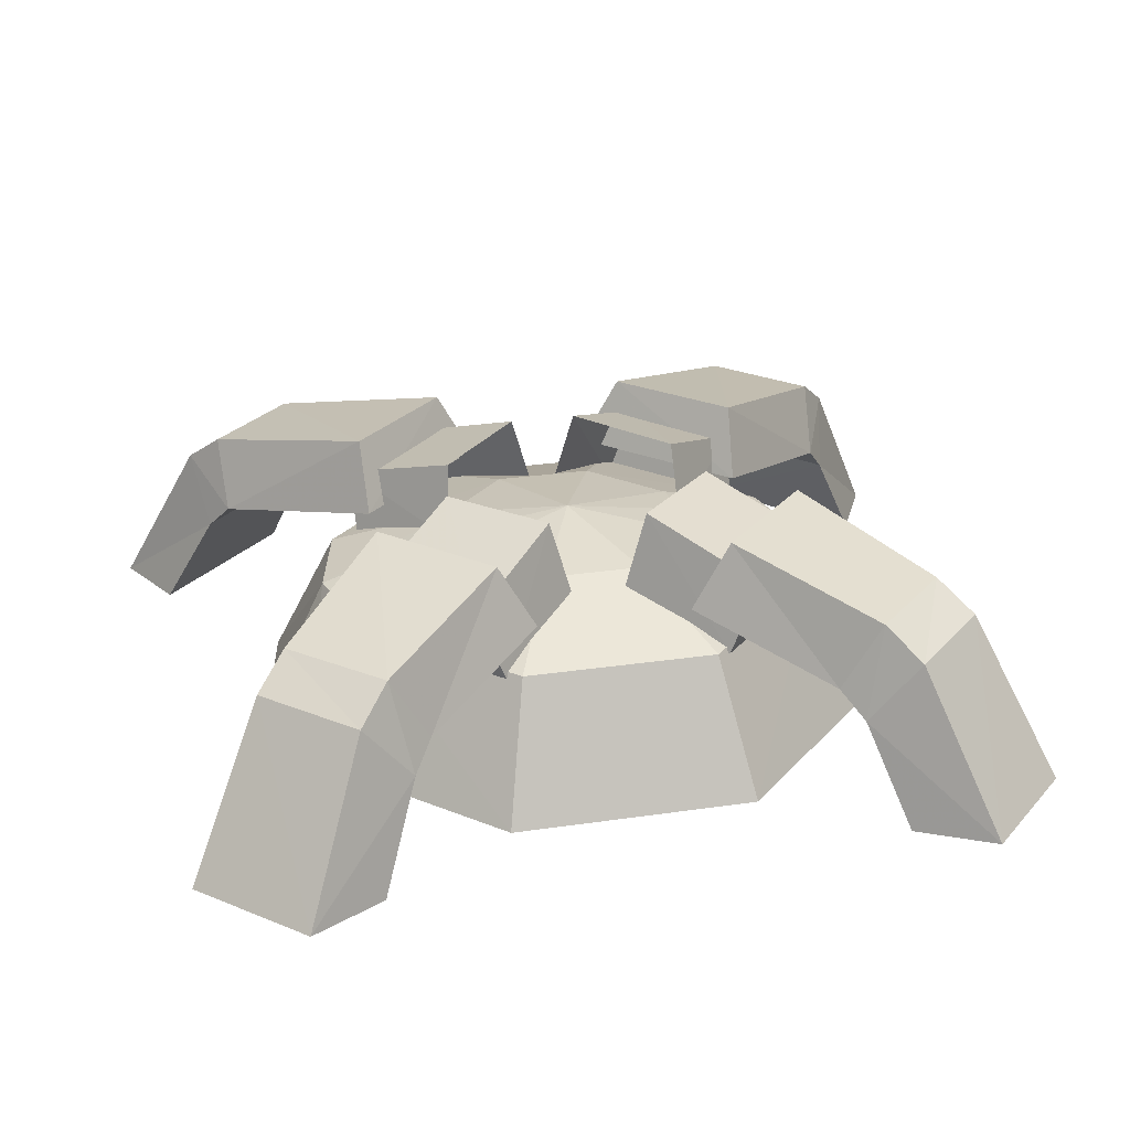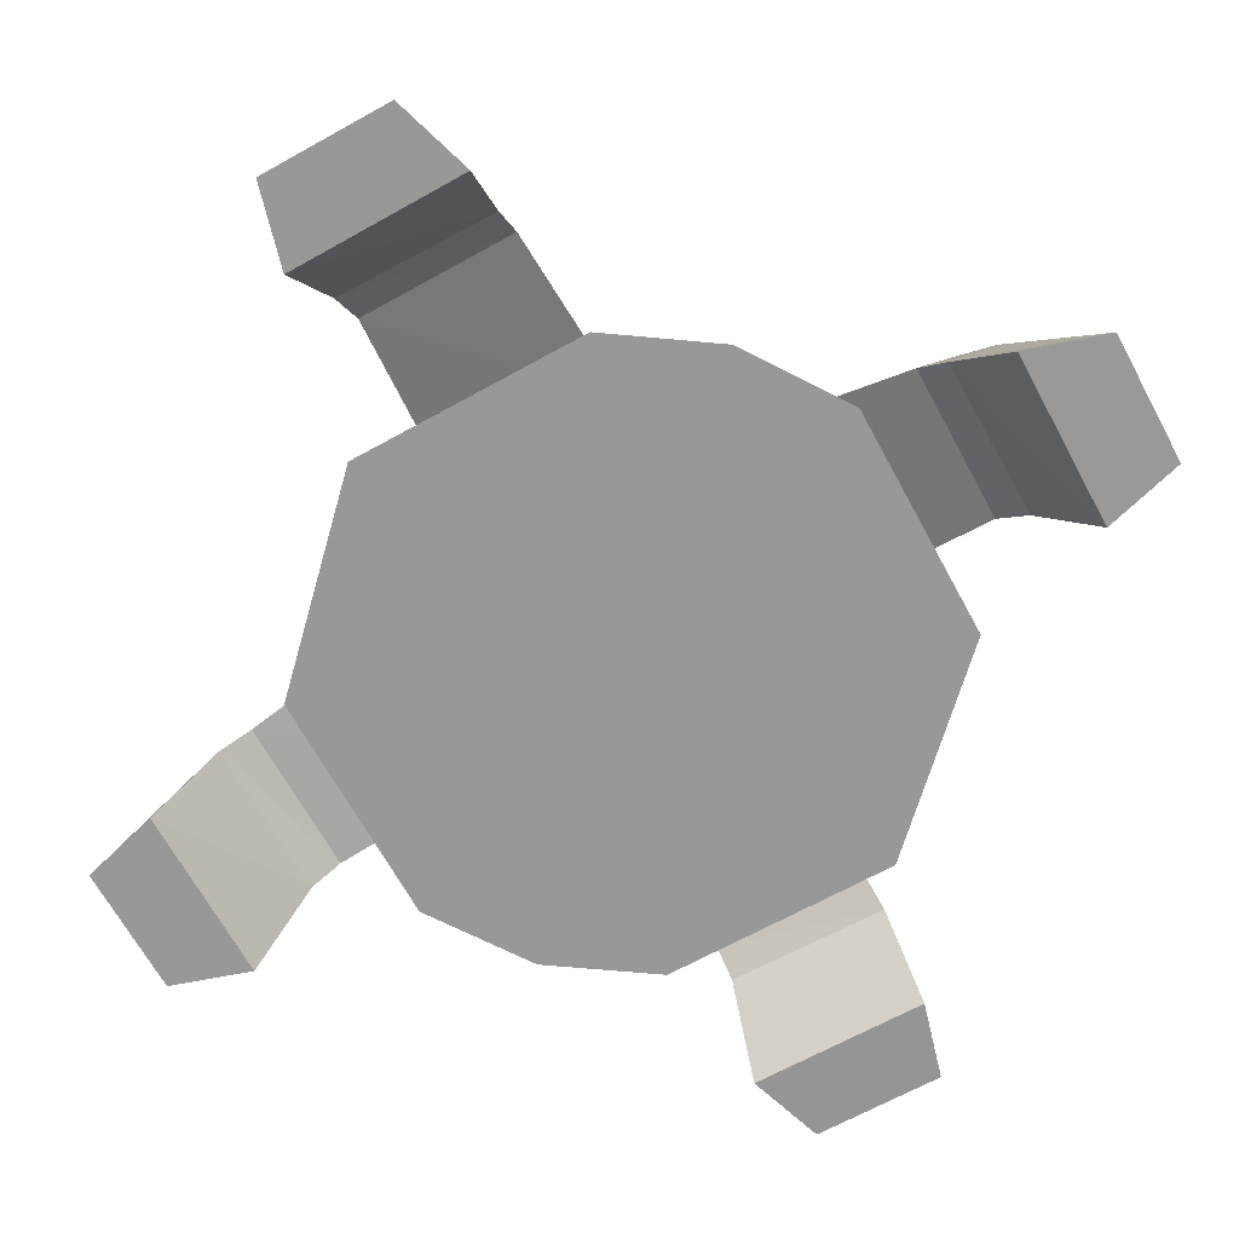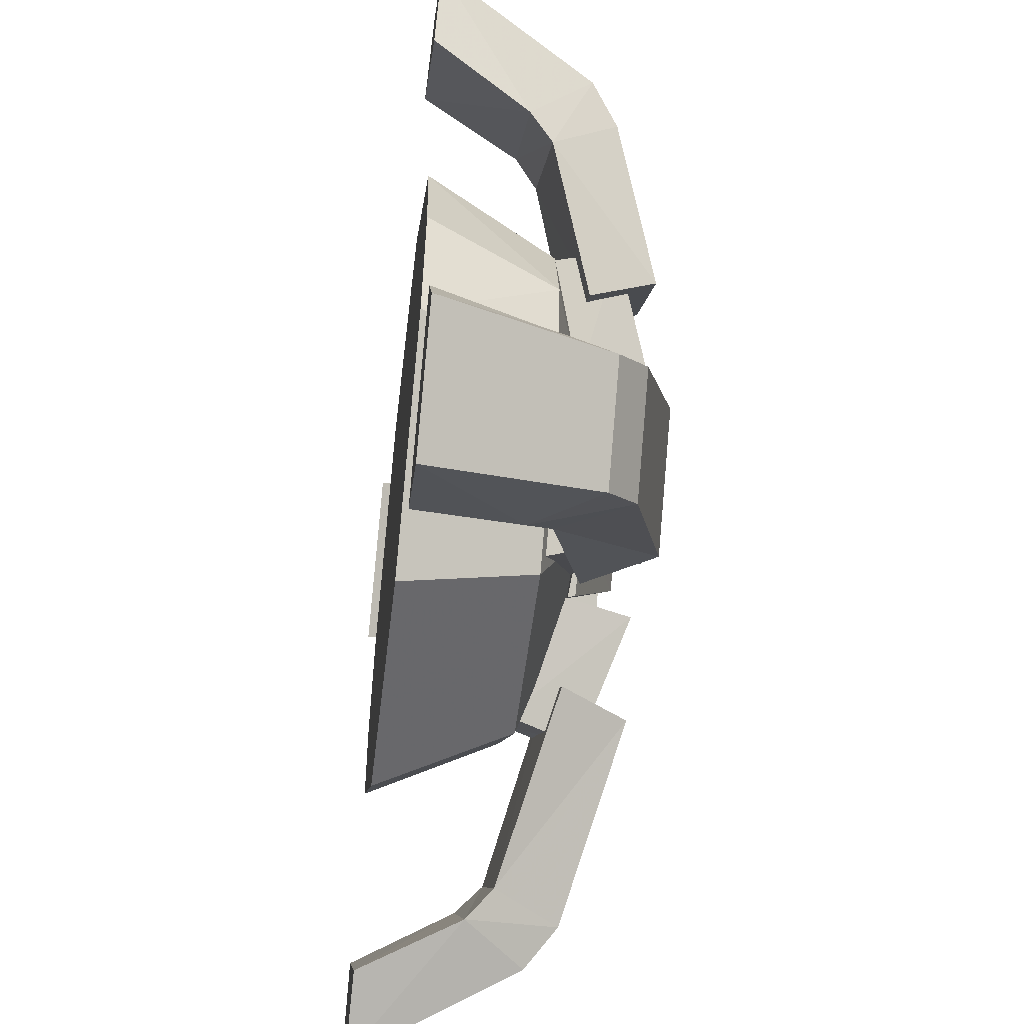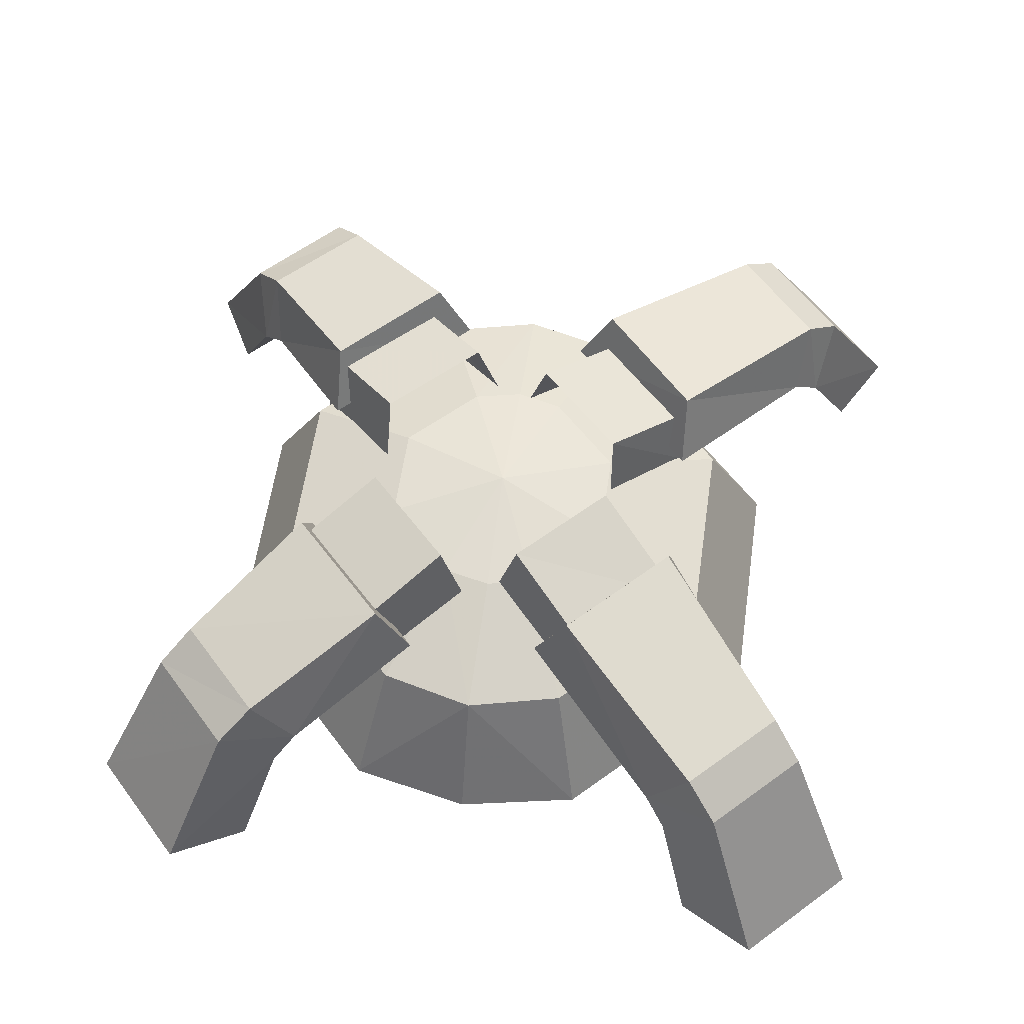
<metadata>
{"format":"obj","ext":"obj","renderer":"f3d","projection":"perspective","resolution":1024,"background":"white","views":[{"elev":27.2,"azim":167.2,"up":"+Z"},{"elev":-68.4,"azim":73.8,"up":"+Z"},{"elev":-53.6,"azim":-96.9,"up":"+Y"},{"elev":60.0,"azim":-81.7,"up":"+Z"}]}
</metadata>
<code>
g base
v -0.37 0.477 -0.138
v -0.479 0.368 -0.138
v -0.394 0.301 0.045
v -0.3 0.394 0.045
v -0.244 0.381 -0.025
v -0.286 0.429 -0.14
v -0.378 0.243 -0.025
v -0.434 0.281 -0.14
v -0.24 0.131 0.134
v -0.129 0.243 0.134
v -0.266 0.36 0.079
v -0.36 0.266 0.077
v -0.356 0.219 0.003
v -0.239 0.092 0.058
v -0.222 0.353 0.002
v -0.086 0.244 0.058
v 0 0.012 -0.133
v -0.069 -0.156 -0.133
v -0.069 0.179 -0.133
v -0.168 0.081 -0.133
v -0.168 -0.057 -0.133
v -0.138 -0.323 -0.133
v -0.138 0.347 -0.133
v -0.334 0.151 -0.133
v -0.334 -0.127 -0.133
v -0.109 -0.252 0.016
v -0.109 0.275 0.016
v -0.264 0.121 0.016
v -0.264 -0.097 0.016
v -0.055 -0.121 0.063
v -0.055 0.144 0.063
v -0.131 0.066 0.063
v -0.131 -0.043 0.063
v 0 0.012 0.084
v -0.143 0.01 0.063
v -0.29 0.012 0.016
v -0.361 0.012 -0.133
v -0 -0.156 -0.133
v 0 0.179 -0.133
v -0 -0.323 -0.133
v 0 0.347 -0.133
v -0 -0.252 0.016
v 0 0.275 0.016
v -0 -0.121 0.063
v 0 0.144 0.063
v -0.414 -0.301 0.051
v -0.321 -0.394 0.051
v -0.391 -0.477 -0.132
v -0.5 -0.368 -0.132
v -0.265 -0.381 -0.019
v -0.306 -0.429 -0.132
v -0.455 -0.281 -0.132
v -0.399 -0.243 -0.019
v -0.287 -0.36 0.085
v -0.381 -0.266 0.085
v -0.226 -0.099 0.14
v -0.114 -0.209 0.14
v -0.377 -0.219 0.011
v -0.223 -0.06 0.063
v -0.071 -0.212 0.063
v -0.243 -0.353 0.01
v -0.151 0.066 0.137
v -0.055 0.164 0.14
v -0.157 0.269 0.093
v -0.253 0.17 0.09
v -0.155 0.04 0.054
v -0.249 0.138 0.007
v -0.031 0.168 0.055
v -0.125 0.266 0.01
v -0.134 -0.025 0.133
v -0.038 -0.123 0.137
v -0.14 -0.227 0.09
v -0.236 -0.13 0.088
v -0.139 -0 0.05
v -0.232 -0.096 0.003
v -0.014 -0.126 0.053
v -0.108 -0.226 0.007
v 0.37 0.477 -0.138
v 0.479 0.368 -0.138
v 0.394 0.301 0.045
v 0.3 0.394 0.045
v 0.244 0.381 -0.025
v 0.286 0.429 -0.14
v 0.378 0.243 -0.025
v 0.434 0.281 -0.14
v 0.24 0.131 0.134
v 0.129 0.243 0.134
v 0.266 0.36 0.079
v 0.36 0.266 0.077
v 0.356 0.219 0.003
v 0.239 0.092 0.058
v 0.222 0.353 0.002
v 0.086 0.244 0.058
v 0.069 -0.156 -0.133
v 0.069 0.179 -0.133
v 0.168 0.081 -0.133
v 0.168 -0.057 -0.133
v 0.138 -0.323 -0.133
v 0.138 0.347 -0.133
v 0.334 0.151 -0.133
v 0.334 -0.127 -0.133
v 0.109 -0.252 0.016
v 0.109 0.275 0.016
v 0.264 0.121 0.016
v 0.264 -0.097 0.016
v 0.055 -0.121 0.063
v 0.055 0.144 0.063
v 0.131 0.066 0.063
v 0.131 -0.043 0.063
v 0.143 0.01 0.063
v 0.29 0.012 0.016
v 0.361 0.012 -0.133
v 0.414 -0.301 0.051
v 0.321 -0.394 0.051
v 0.391 -0.477 -0.132
v 0.5 -0.368 -0.132
v 0.265 -0.381 -0.019
v 0.306 -0.429 -0.132
v 0.455 -0.281 -0.132
v 0.399 -0.243 -0.019
v 0.287 -0.36 0.085
v 0.381 -0.266 0.085
v 0.226 -0.099 0.14
v 0.114 -0.209 0.14
v 0.377 -0.219 0.011
v 0.223 -0.06 0.063
v 0.071 -0.212 0.063
v 0.243 -0.353 0.01
v 0.151 0.066 0.137
v 0.055 0.164 0.14
v 0.157 0.269 0.093
v 0.253 0.17 0.09
v 0.155 0.04 0.054
v 0.249 0.138 0.007
v 0.031 0.168 0.055
v 0.125 0.266 0.01
v 0.134 -0.025 0.133
v 0.038 -0.123 0.137
v 0.14 -0.227 0.09
v 0.236 -0.13 0.088
v 0.139 -0 0.05
v 0.232 -0.096 0.003
v 0.014 -0.126 0.053
v 0.108 -0.226 0.007
v -0.37 0.477 -0.138
v -0.37 0.477 -0.138
v -0.3 0.394 0.045
v -0.479 0.368 -0.138
v -0.394 0.301 0.045
v -0.479 0.368 -0.138
v -0.24 0.131 0.134
v -0.24 0.131 0.134
v -0.36 0.266 0.077
v -0.129 0.243 0.134
v -0.266 0.36 0.079
v -0.129 0.243 0.134
v -0.36 0.266 0.077
v -0.266 0.36 0.079
v -0.3 0.394 0.045
v -0.3 0.394 0.045
v -0.394 0.301 0.045
v -0.36 0.266 0.077
v -0.356 0.219 0.003
v -0.36 0.266 0.077
v -0.394 0.301 0.045
v -0.394 0.301 0.045
v -0.378 0.243 -0.025
v -0.356 0.219 0.003
v -0.266 0.36 0.079
v -0.222 0.353 0.002
v -0.244 0.381 -0.025
v -0.244 0.381 -0.025
v -0.3 0.394 0.045
v -0.266 0.36 0.079
v 0 0.012 -0.133
v 0 0.012 -0.133
v 0 0.012 -0.133
v 0 0.012 -0.133
v -0 -0.323 -0.133
v -0.138 -0.323 -0.133
v -0 -0.323 -0.133
v -0.138 0.347 -0.133
v -0.334 0.151 -0.133
v -0.138 0.347 -0.133
v -0.264 0.121 0.016
v -0.334 0.151 -0.133
v -0.334 0.151 -0.133
v -0.361 0.012 -0.133
v -0.361 0.012 -0.133
v -0.334 -0.127 -0.133
v -0.334 -0.127 -0.133
v -0.334 -0.127 -0.133
v -0.138 -0.323 -0.133
v -0.109 -0.252 0.016
v -0.109 -0.252 0.016
v -0.264 -0.097 0.016
v -0.334 -0.127 -0.133
v -0 -0.252 0.016
v -0.109 -0.252 0.016
v -0 -0.252 0.016
v -0.109 0.275 0.016
v -0.264 0.121 0.016
v -0.109 0.275 0.016
v -0.131 0.066 0.063
v -0.264 0.121 0.016
v -0.29 0.012 0.016
v -0.29 0.012 0.016
v -0.131 0.066 0.063
v -0.29 0.012 0.016
v -0.29 0.012 0.016
v -0.264 -0.097 0.016
v -0.264 -0.097 0.016
v -0.109 -0.252 0.016
v -0.055 -0.121 0.063
v -0.055 -0.121 0.063
v -0.131 -0.043 0.063
v -0.264 -0.097 0.016
v -0.055 -0.121 0.063
v -0 -0.121 0.063
v -0.055 0.144 0.063
v -0.055 0.144 0.063
v -0.131 0.066 0.063
v -0.143 0.01 0.063
v -0.131 -0.043 0.063
v -0.131 -0.043 0.063
v -0.055 -0.121 0.063
v -0.131 0.066 0.063
v -0.143 0.01 0.063
v -0.129 0.243 0.134
v -0.24 0.131 0.134
v -0.239 0.092 0.058
v -0.239 0.092 0.058
v -0.086 0.244 0.058
v -0.129 0.243 0.134
v 0 0.347 -0.133
v -0.138 0.347 -0.133
v -0.109 0.275 0.016
v -0.109 0.275 0.016
v 0 0.347 -0.133
v 0 0.275 0.016
v -0.109 0.275 0.016
v -0.055 0.144 0.063
v -0.055 0.144 0.063
v 0 0.144 0.063
v 0 0.275 0.016
v -0.479 0.368 -0.138
v -0.37 0.477 -0.138
v -0.37 0.477 -0.138
v -0.356 0.219 0.003
v -0.378 0.243 -0.025
v -0.244 0.381 -0.025
v -0.244 0.381 -0.025
v -0.222 0.353 0.002
v -0.356 0.219 0.003
v -0.391 -0.477 -0.132
v -0.321 -0.394 0.051
v -0.391 -0.477 -0.132
v -0.5 -0.368 -0.132
v -0.414 -0.301 0.051
v -0.5 -0.368 -0.132
v -0.226 -0.099 0.14
v -0.381 -0.266 0.085
v -0.226 -0.099 0.14
v -0.114 -0.209 0.14
v -0.287 -0.36 0.085
v -0.114 -0.209 0.14
v -0.287 -0.36 0.085
v -0.381 -0.266 0.085
v -0.321 -0.394 0.051
v -0.414 -0.301 0.051
v -0.321 -0.394 0.051
v -0.381 -0.266 0.085
v -0.381 -0.266 0.085
v -0.377 -0.219 0.011
v -0.414 -0.301 0.051
v -0.399 -0.243 -0.019
v -0.414 -0.301 0.051
v -0.377 -0.219 0.011
v -0.243 -0.353 0.01
v -0.287 -0.36 0.085
v -0.265 -0.381 -0.019
v -0.321 -0.394 0.051
v -0.265 -0.381 -0.019
v -0.287 -0.36 0.085
v -0.226 -0.099 0.14
v -0.114 -0.209 0.14
v -0.223 -0.06 0.063
v -0.071 -0.212 0.063
v -0.223 -0.06 0.063
v -0.114 -0.209 0.14
v -0.5 -0.368 -0.132
v -0.391 -0.477 -0.132
v -0.391 -0.477 -0.132
v -0.399 -0.243 -0.019
v -0.377 -0.219 0.011
v -0.265 -0.381 -0.019
v -0.243 -0.353 0.01
v -0.265 -0.381 -0.019
v -0.377 -0.219 0.011
v -0.151 0.066 0.137
v -0.253 0.17 0.09
v -0.253 0.17 0.09
v -0.055 0.164 0.14
v -0.157 0.269 0.093
v -0.055 0.164 0.14
v -0.157 0.269 0.093
v -0.125 0.266 0.01
v -0.249 0.138 0.007
v -0.249 0.138 0.007
v -0.253 0.17 0.09
v -0.157 0.269 0.093
v -0.134 -0.025 0.133
v -0.236 -0.13 0.088
v -0.236 -0.13 0.088
v -0.038 -0.123 0.137
v -0.14 -0.227 0.09
v -0.038 -0.123 0.137
v -0.108 -0.226 0.007
v -0.14 -0.227 0.09
v -0.232 -0.096 0.003
v -0.236 -0.13 0.088
v -0.232 -0.096 0.003
v -0.14 -0.227 0.09
v 0.37 0.477 -0.138
v 0.37 0.477 -0.138
v 0.3 0.394 0.045
v 0.479 0.368 -0.138
v 0.479 0.368 -0.138
v 0.394 0.301 0.045
v 0.24 0.131 0.134
v 0.24 0.131 0.134
v 0.36 0.266 0.077
v 0.129 0.243 0.134
v 0.129 0.243 0.134
v 0.266 0.36 0.079
v 0.36 0.266 0.077
v 0.3 0.394 0.045
v 0.266 0.36 0.079
v 0.3 0.394 0.045
v 0.36 0.266 0.077
v 0.394 0.301 0.045
v 0.356 0.219 0.003
v 0.394 0.301 0.045
v 0.36 0.266 0.077
v 0.394 0.301 0.045
v 0.356 0.219 0.003
v 0.378 0.243 -0.025
v 0.266 0.36 0.079
v 0.244 0.381 -0.025
v 0.222 0.353 0.002
v 0.244 0.381 -0.025
v 0.266 0.36 0.079
v 0.3 0.394 0.045
v 0 0.012 -0.133
v 0 0.012 -0.133
v 0 0.012 -0.133
v 0 0.012 -0.133
v -0 -0.323 -0.133
v -0 -0.323 -0.133
v 0.138 -0.323 -0.133
v 0.138 0.347 -0.133
v 0.334 0.151 -0.133
v 0.138 0.347 -0.133
v 0.334 0.151 -0.133
v 0.264 0.121 0.016
v 0.334 0.151 -0.133
v 0.361 0.012 -0.133
v 0.334 -0.127 -0.133
v 0.361 0.012 -0.133
v 0.334 -0.127 -0.133
v 0.334 -0.127 -0.133
v 0.109 -0.252 0.016
v 0.138 -0.323 -0.133
v 0.109 -0.252 0.016
v 0.334 -0.127 -0.133
v 0.264 -0.097 0.016
v -0 -0.252 0.016
v -0 -0.252 0.016
v 0.109 -0.252 0.016
v 0.109 0.275 0.016
v 0.264 0.121 0.016
v 0.109 0.275 0.016
v 0.131 0.066 0.063
v 0.29 0.012 0.016
v 0.264 0.121 0.016
v 0.29 0.012 0.016
v 0.131 0.066 0.063
v 0.29 0.012 0.016
v 0.29 0.012 0.016
v 0.264 -0.097 0.016
v 0.264 -0.097 0.016
v 0.055 -0.121 0.063
v 0.109 -0.252 0.016
v 0.055 -0.121 0.063
v 0.264 -0.097 0.016
v 0.131 -0.043 0.063
v -0 -0.121 0.063
v 0.055 -0.121 0.063
v 0.055 0.144 0.063
v 0.131 0.066 0.063
v 0.055 0.144 0.063
v 0.131 -0.043 0.063
v 0.143 0.01 0.063
v 0.055 -0.121 0.063
v 0.131 -0.043 0.063
v 0.143 0.01 0.063
v 0.131 0.066 0.063
v 0.129 0.243 0.134
v 0.239 0.092 0.058
v 0.24 0.131 0.134
v 0.239 0.092 0.058
v 0.129 0.243 0.134
v 0.086 0.244 0.058
v 0 0.347 -0.133
v 0.109 0.275 0.016
v 0.138 0.347 -0.133
v 0.109 0.275 0.016
v 0 0.347 -0.133
v 0 0.275 0.016
v 0.055 0.144 0.063
v 0.109 0.275 0.016
v 0.055 0.144 0.063
v 0 0.275 0.016
v 0 0.144 0.063
v 0.37 0.477 -0.138
v 0.479 0.368 -0.138
v 0.37 0.477 -0.138
v 0.356 0.219 0.003
v 0.244 0.381 -0.025
v 0.378 0.243 -0.025
v 0.244 0.381 -0.025
v 0.356 0.219 0.003
v 0.222 0.353 0.002
v 0.391 -0.477 -0.132
v 0.321 -0.394 0.051
v 0.391 -0.477 -0.132
v 0.5 -0.368 -0.132
v 0.414 -0.301 0.051
v 0.5 -0.368 -0.132
v 0.226 -0.099 0.14
v 0.381 -0.266 0.085
v 0.226 -0.099 0.14
v 0.114 -0.209 0.14
v 0.287 -0.36 0.085
v 0.114 -0.209 0.14
v 0.287 -0.36 0.085
v 0.321 -0.394 0.051
v 0.381 -0.266 0.085
v 0.414 -0.301 0.051
v 0.381 -0.266 0.085
v 0.321 -0.394 0.051
v 0.381 -0.266 0.085
v 0.414 -0.301 0.051
v 0.377 -0.219 0.011
v 0.399 -0.243 -0.019
v 0.377 -0.219 0.011
v 0.414 -0.301 0.051
v 0.243 -0.353 0.01
v 0.265 -0.381 -0.019
v 0.287 -0.36 0.085
v 0.321 -0.394 0.051
v 0.287 -0.36 0.085
v 0.265 -0.381 -0.019
v 0.226 -0.099 0.14
v 0.223 -0.06 0.063
v 0.114 -0.209 0.14
v 0.071 -0.212 0.063
v 0.114 -0.209 0.14
v 0.223 -0.06 0.063
v 0.5 -0.368 -0.132
v 0.391 -0.477 -0.132
v 0.391 -0.477 -0.132
v 0.399 -0.243 -0.019
v 0.265 -0.381 -0.019
v 0.377 -0.219 0.011
v 0.243 -0.353 0.01
v 0.377 -0.219 0.011
v 0.265 -0.381 -0.019
v 0.253 0.17 0.09
v 0.151 0.066 0.137
v 0.253 0.17 0.09
v 0.055 0.164 0.14
v 0.055 0.164 0.14
v 0.157 0.269 0.093
v 0.157 0.269 0.093
v 0.249 0.138 0.007
v 0.125 0.266 0.01
v 0.249 0.138 0.007
v 0.157 0.269 0.093
v 0.253 0.17 0.09
v 0.134 -0.025 0.133
v 0.236 -0.13 0.088
v 0.236 -0.13 0.088
v 0.038 -0.123 0.137
v 0.14 -0.227 0.09
v 0.038 -0.123 0.137
v 0.108 -0.226 0.007
v 0.232 -0.096 0.003
v 0.14 -0.227 0.09
v 0.236 -0.13 0.088
v 0.14 -0.227 0.09
v 0.232 -0.096 0.003
f 3 4 1
f 1 2 3
f 5 6 145
f 146 147 5
f 148 8 7
f 7 149 150
f 11 12 9
f 9 10 11
f 13 14 151
f 152 153 13
f 154 16 15
f 15 155 156
f 157 158 159
f 160 161 162
f 163 164 165
f 166 167 168
f 169 170 171
f 172 173 174
f 17 38 18
f 19 39 175
f 176 20 19
f 177 21 20
f 178 18 21
f 18 38 40
f 40 22 18
f 19 20 24
f 24 23 19
f 21 25 37
f 20 21 37
f 20 37 24
f 21 18 22
f 22 25 21
f 179 42 26
f 26 180 181
f 182 183 28
f 28 27 184
f 36 185 186
f 187 188 36
f 36 189 190
f 191 29 36
f 192 193 194
f 195 196 197
f 198 44 30
f 30 199 200
f 201 202 32
f 32 31 203
f 204 205 206
f 207 35 208
f 33 35 209
f 210 211 33
f 212 213 214
f 215 216 217
f 34 218 219
f 45 220 34
f 34 221 222
f 34 223 224
f 34 225 226
f 34 227 228
f 229 230 231
f 232 233 234
f 19 23 41
f 41 39 19
f 235 236 237
f 238 43 239
f 240 241 242
f 243 244 245
f 7 8 6
f 6 5 7
f 8 246 247
f 248 6 8
f 14 13 15
f 15 16 14
f 249 250 251
f 252 253 254
f 47 46 48
f 49 48 46
f 51 50 255
f 256 257 50
f 52 258 53
f 259 53 260
f 55 54 56
f 57 56 54
f 59 58 261
f 262 263 58
f 60 264 61
f 265 61 266
f 267 268 269
f 270 271 272
f 273 274 275
f 276 277 278
f 279 280 281
f 282 283 284
f 285 286 287
f 288 289 290
f 52 53 51
f 50 51 53
f 291 52 292
f 51 293 52
f 58 59 61
f 60 61 59
f 294 295 296
f 297 298 299
f 62 63 64
f 64 65 62
f 66 300 301
f 302 67 66
f 303 68 69
f 69 304 305
f 306 307 308
f 309 310 311
f 71 70 72
f 73 72 70
f 312 74 313
f 75 314 74
f 76 315 77
f 316 77 317
f 318 319 320
f 321 322 323
f 80 78 81
f 78 80 79
f 82 324 83
f 325 82 326
f 327 84 85
f 84 328 329
f 88 86 89
f 86 88 87
f 90 330 91
f 331 90 332
f 333 92 93
f 92 334 335
f 336 337 338
f 339 340 341
f 342 343 344
f 345 346 347
f 348 349 350
f 351 352 353
f 17 94 38
f 95 354 39
f 355 95 96
f 356 96 97
f 357 97 94
f 94 40 38
f 40 94 98
f 95 100 96
f 100 95 99
f 97 112 101
f 96 112 97
f 96 100 112
f 97 98 94
f 98 97 101
f 358 102 42
f 102 359 360
f 361 104 362
f 104 363 103
f 111 364 365
f 366 111 367
f 111 368 369
f 370 111 105
f 371 372 373
f 374 375 376
f 377 106 44
f 106 378 379
f 380 108 381
f 108 382 107
f 383 384 385
f 386 387 110
f 109 388 110
f 389 109 390
f 391 392 393
f 394 395 396
f 34 397 398
f 45 34 399
f 34 400 401
f 34 402 403
f 34 404 405
f 34 406 407
f 408 409 410
f 411 412 413
f 95 41 99
f 41 95 39
f 414 415 416
f 417 418 43
f 419 420 421
f 422 423 424
f 84 83 85
f 83 84 82
f 85 425 426
f 427 85 83
f 91 92 90
f 92 91 93
f 428 429 430
f 431 432 433
f 114 115 113
f 116 113 115
f 118 434 117
f 435 117 436
f 119 120 437
f 438 439 120
f 122 123 121
f 124 121 123
f 126 440 125
f 441 125 442
f 127 128 443
f 444 445 128
f 446 447 448
f 449 450 451
f 452 453 454
f 455 456 457
f 458 459 460
f 461 462 463
f 464 465 466
f 467 468 469
f 119 118 120
f 117 120 118
f 470 471 119
f 118 119 472
f 125 128 126
f 127 126 128
f 473 474 475
f 476 477 478
f 129 131 130
f 131 129 132
f 133 479 480
f 481 133 134
f 482 136 135
f 136 483 484
f 485 486 487
f 488 489 490
f 138 139 137
f 140 137 139
f 491 492 141
f 142 141 493
f 143 144 494
f 495 496 144
f 497 498 499
f 500 501 502

</code>
